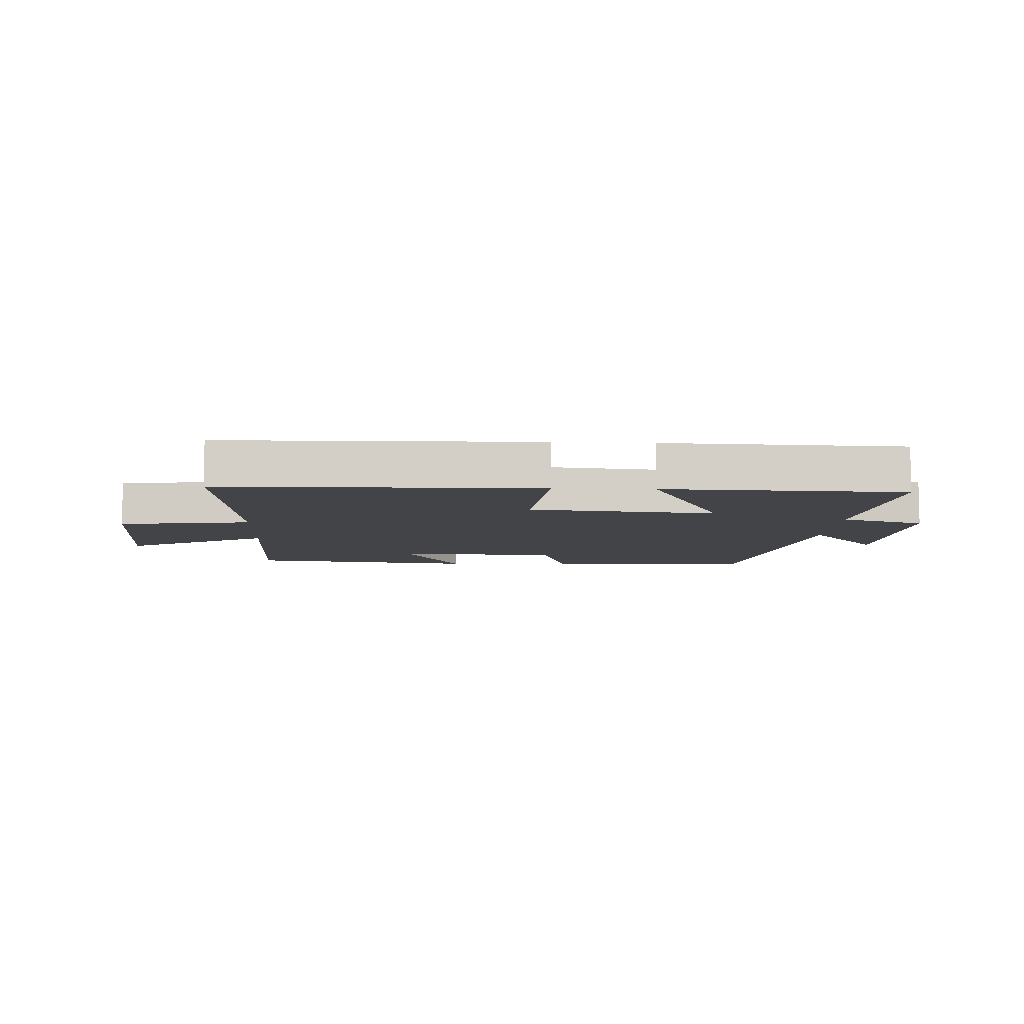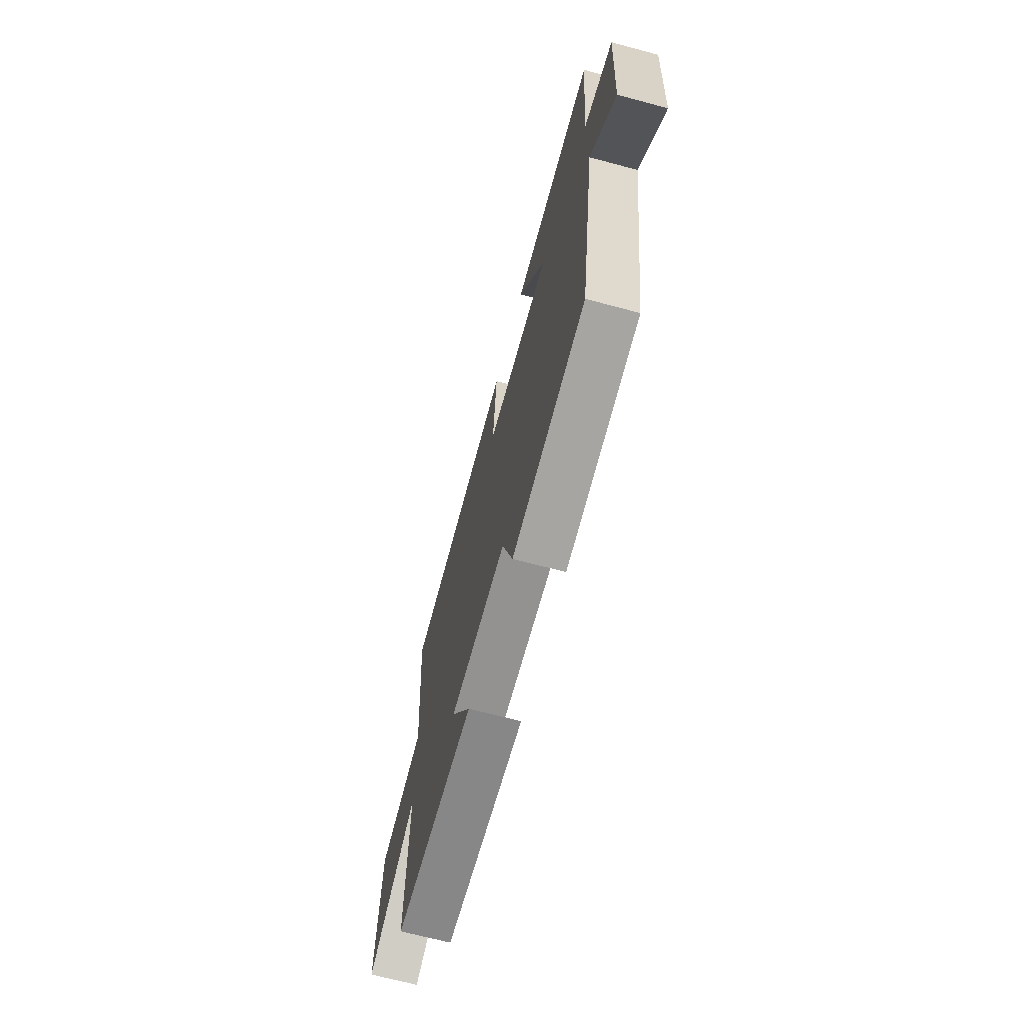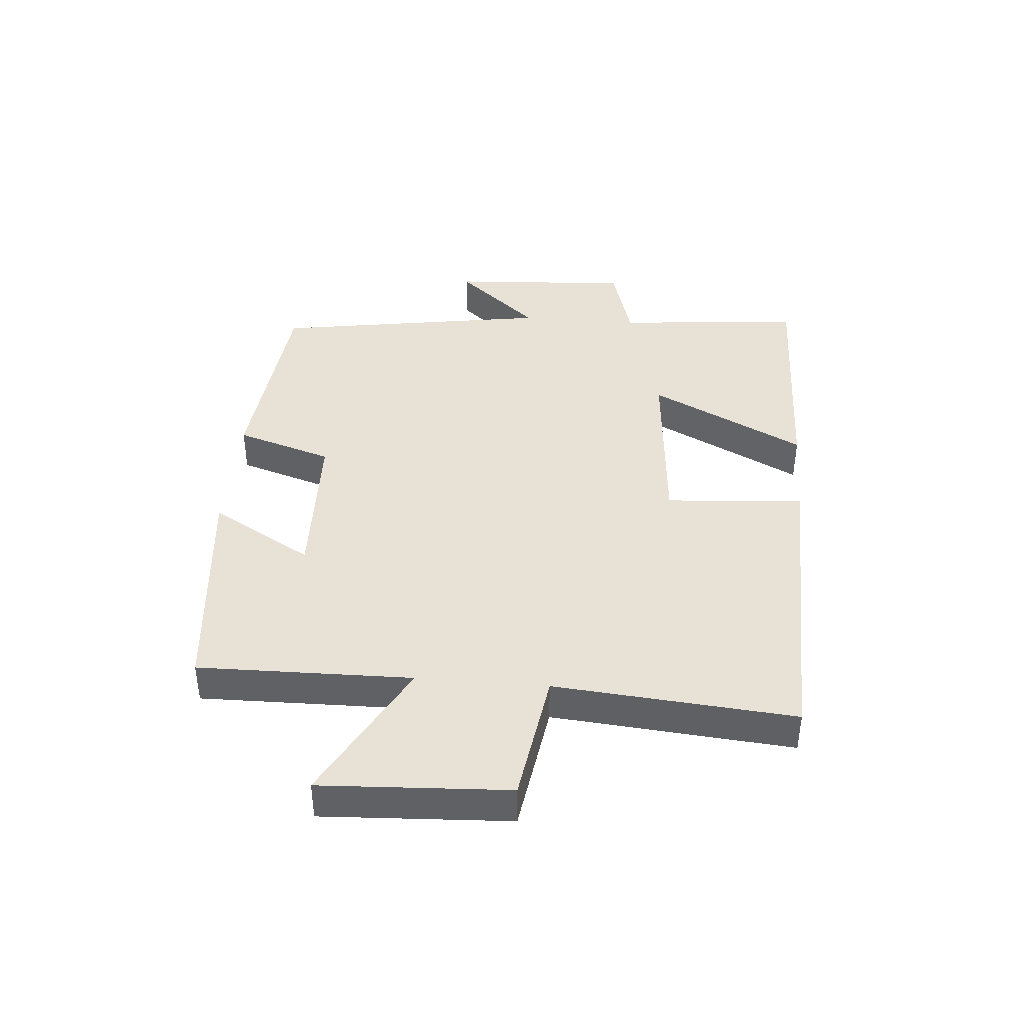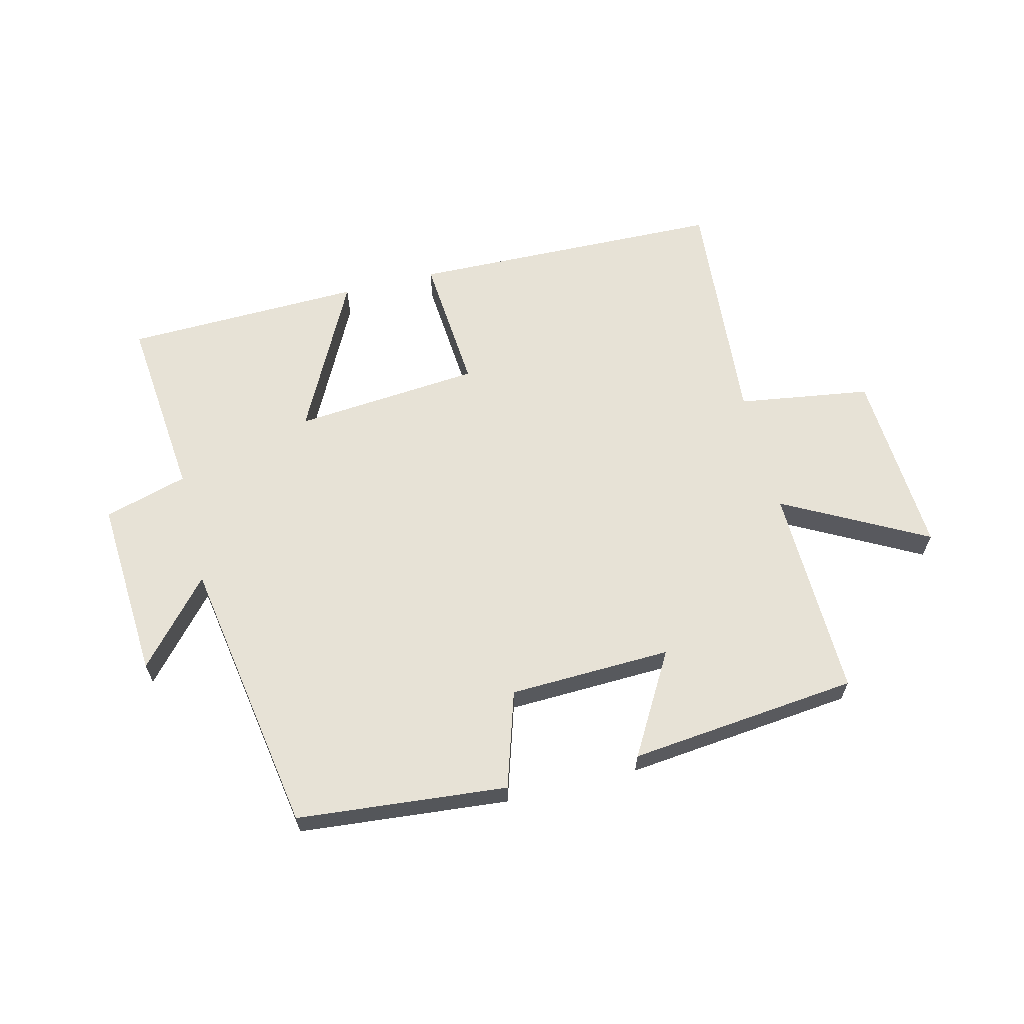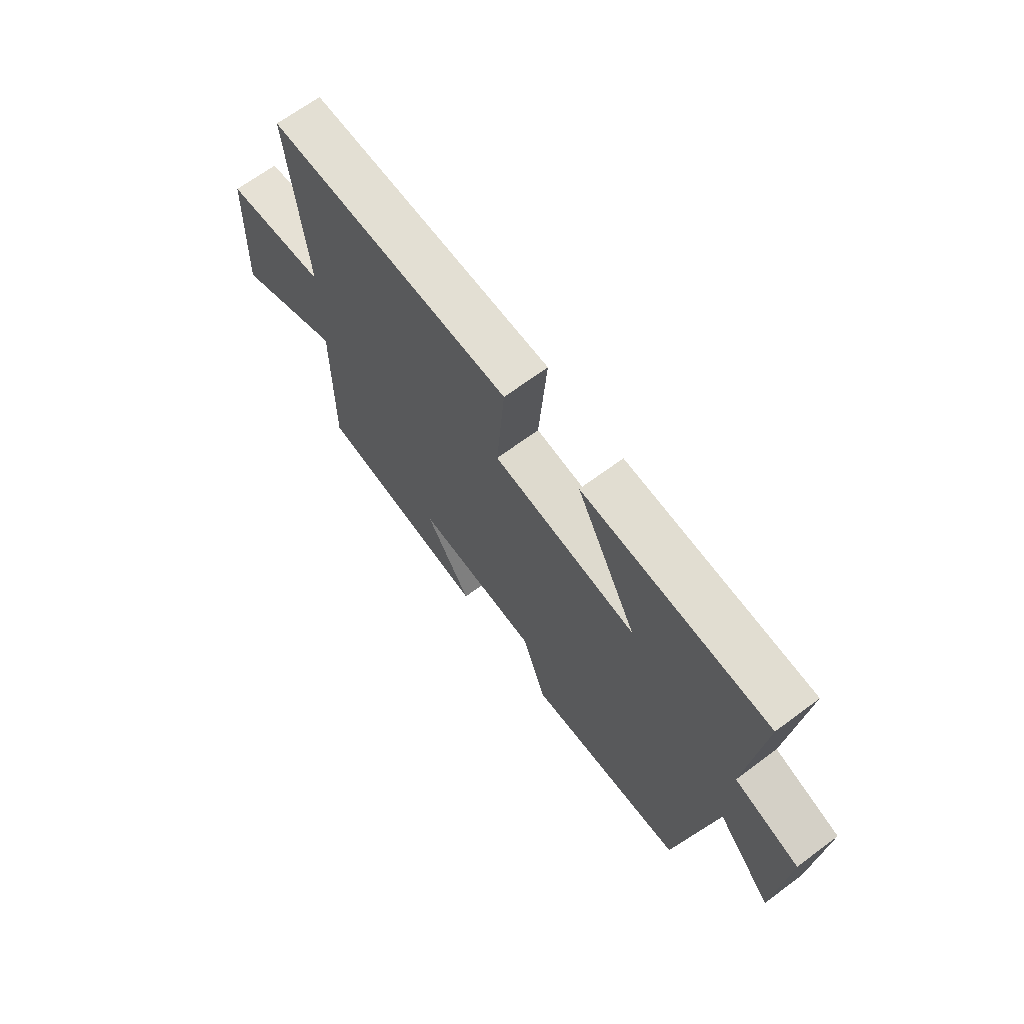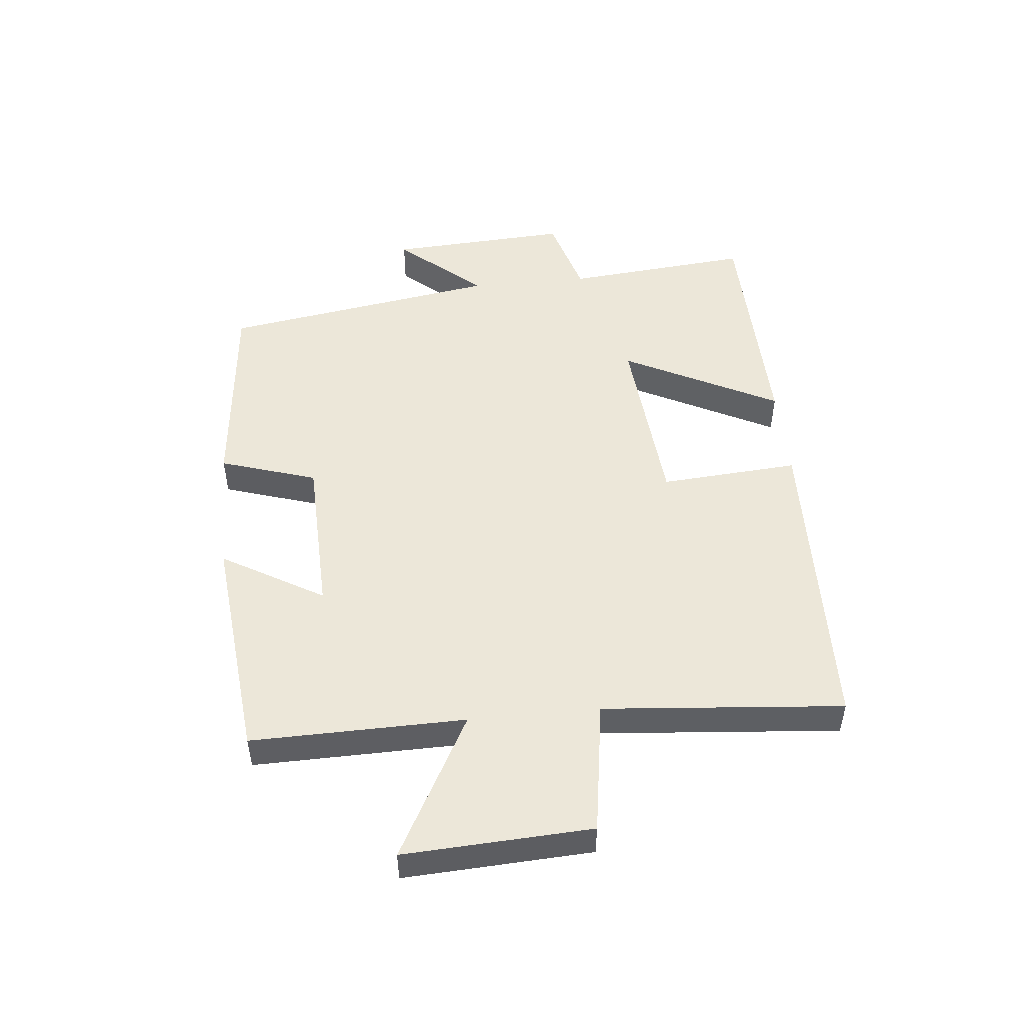
<metadata>
{"format":"obj","ext":"obj","renderer":"f3d","projection":"perspective","resolution":1024,"background":"white","views":[{"elev":-8.1,"azim":-3.2,"up":"+Y"},{"elev":-68.1,"azim":75.0,"up":"+Z"},{"elev":40.5,"azim":-85.2,"up":"+Y"},{"elev":62.9,"azim":165.9,"up":"+Y"},{"elev":67.9,"azim":53.4,"up":"+Z"},{"elev":49.6,"azim":-95.6,"up":"+Y"}]}
</metadata>
<code>
v 0.529 0.07 0.491
v 0.5 0.07 0.187
v 0.636 0.07 0.148
v 0.618 0.07 -0.148
v 0.5 0.07 -0.013
v 0.426 0.07 -0.467
v 0.085 0.07 -0.5
v 0.035 0.07 -0.343
v -0.229 0.07 -0.335
v -0.133 0.07 -0.5
v -0.506 0.07 -0.462
v -0.5 0.07 -0.115
v -0.732 0.07 -0.24
v -0.716 0.07 0.064
v -0.5 0.07 0.097
v -0.533 0.07 0.486
v -0.018 0.07 0.5
v -0.035 0.07 0.274
v 0.269 0.07 0.248
v 0.14 0.07 0.5
v 0.529 0 0.491
v 0.5 0 0.187
v 0.636 0 0.148
v 0.618 0 -0.148
v 0.5 0 -0.013
v 0.426 0 -0.467
v 0.085 0 -0.5
v 0.035 0 -0.343
v -0.229 0 -0.335
v -0.133 0 -0.5
v -0.506 0 -0.462
v -0.5 0 -0.115
v -0.732 0 -0.24
v -0.716 0 0.064
v -0.5 0 0.097
v -0.533 0 0.486
v -0.018 0 0.5
v -0.035 0 0.274
v 0.269 0 0.248
v 0.14 0 0.5
f 19 20 1 2
f 18 19 2 3
f 15 16 17 18
f 15 18 3
f 12 13 14 15
f 12 15 3
f 9 10 11 12
f 8 9 12 3
f 5 6 7 8
f 5 8 3
f 3 4 5
f 22 21 40 39
f 23 22 39 38
f 38 37 36 35
f 23 38 35
f 35 34 33 32
f 23 35 32
f 32 31 30 29
f 23 32 29 28
f 28 27 26 25
f 23 28 25
f 25 24 23
f 1 21 22 2
f 2 22 23 3
f 3 23 24 4
f 4 24 25 5
f 5 25 26 6
f 6 26 27 7
f 7 27 28 8
f 8 28 29 9
f 9 29 30 10
f 10 30 31 11
f 11 31 32 12
f 12 32 33 13
f 13 33 34 14
f 14 34 35 15
f 15 35 36 16
f 16 36 37 17
f 17 37 38 18
f 18 38 39 19
f 19 39 40 20
f 20 40 21 1

</code>
